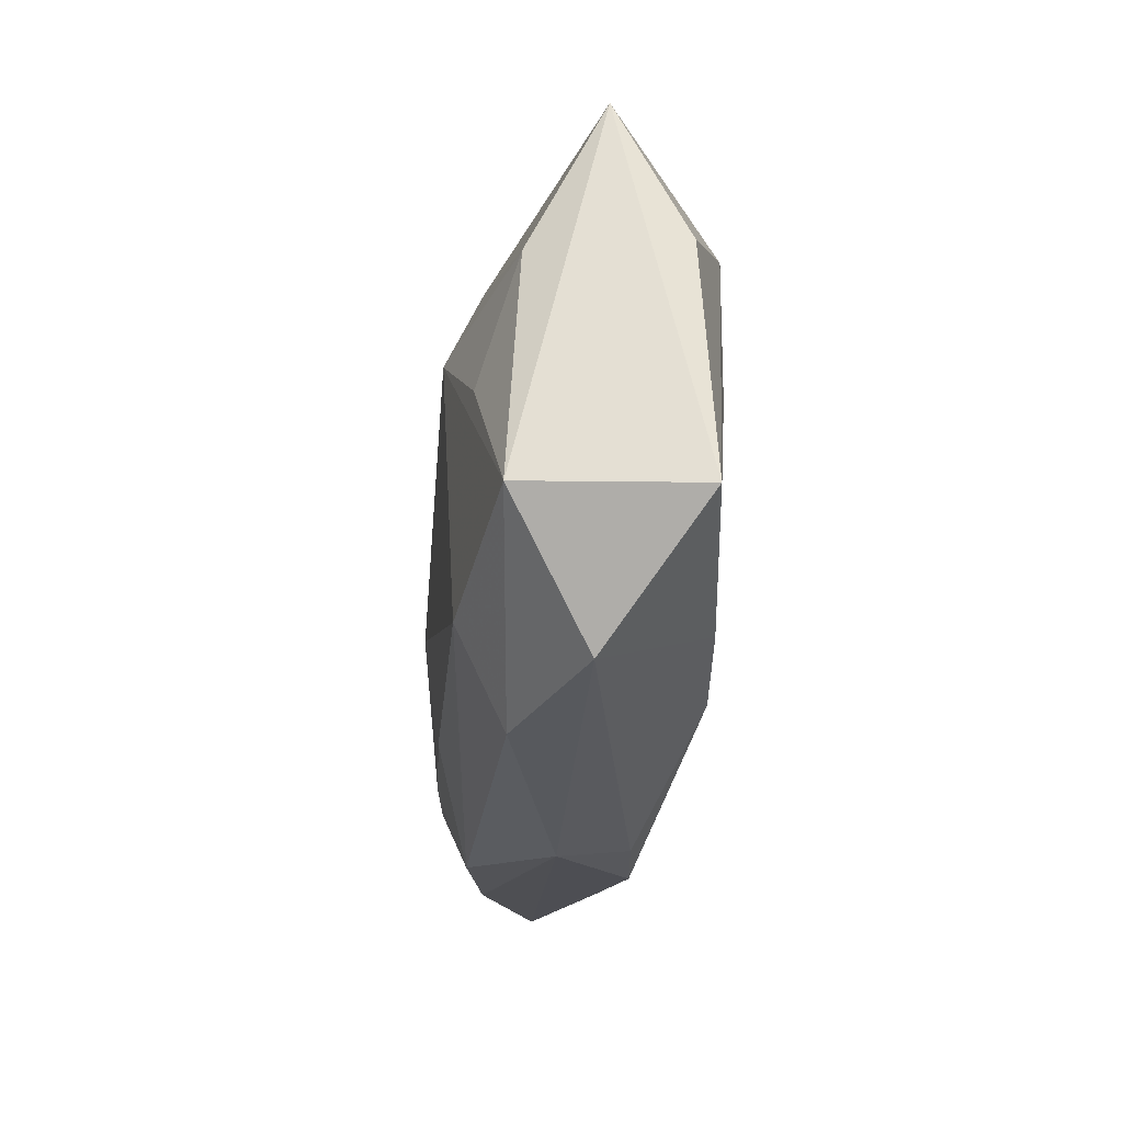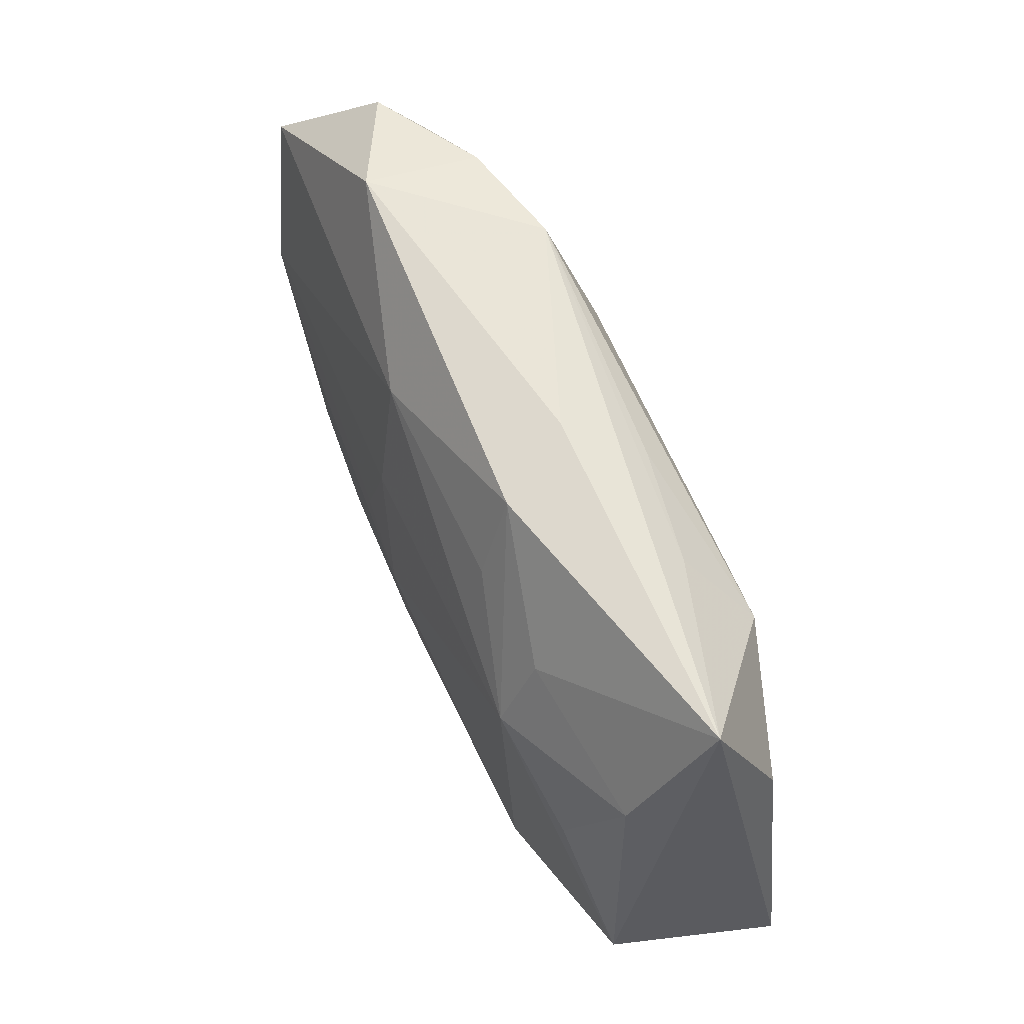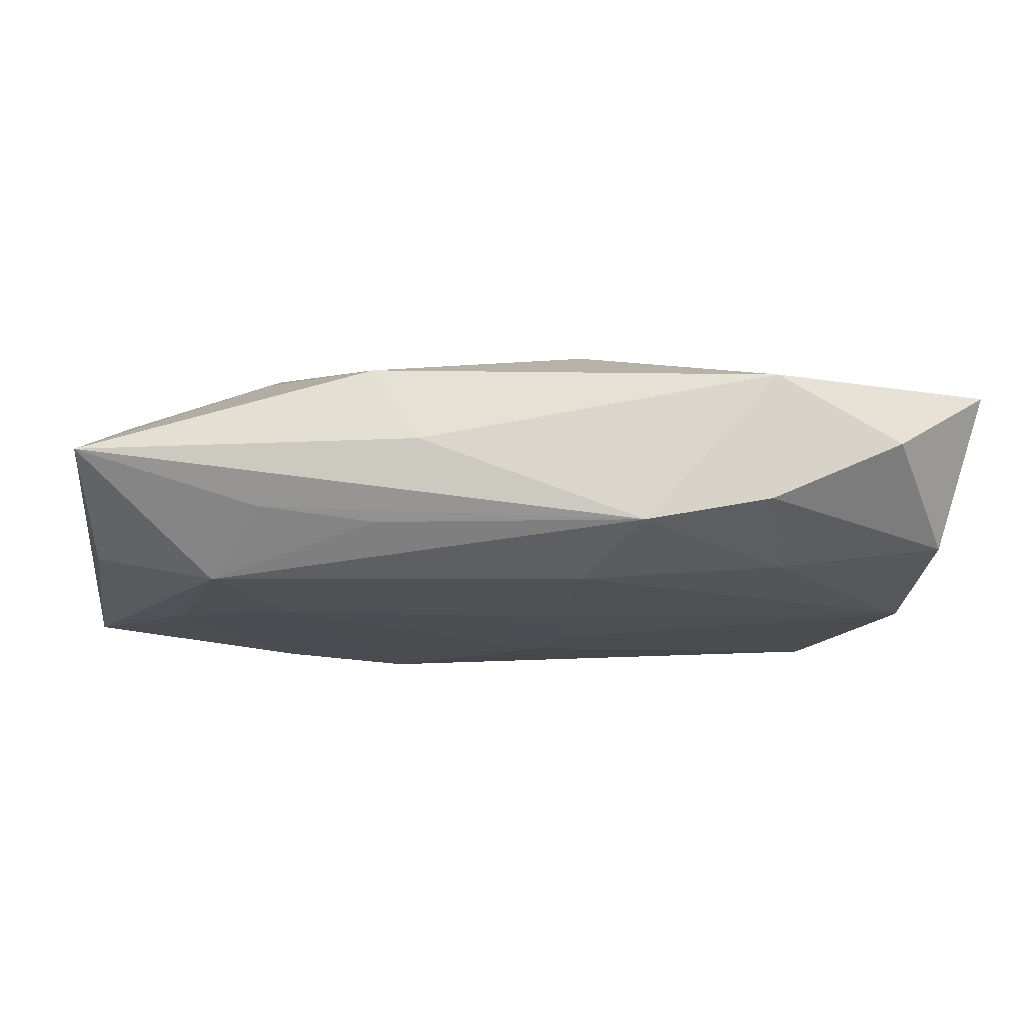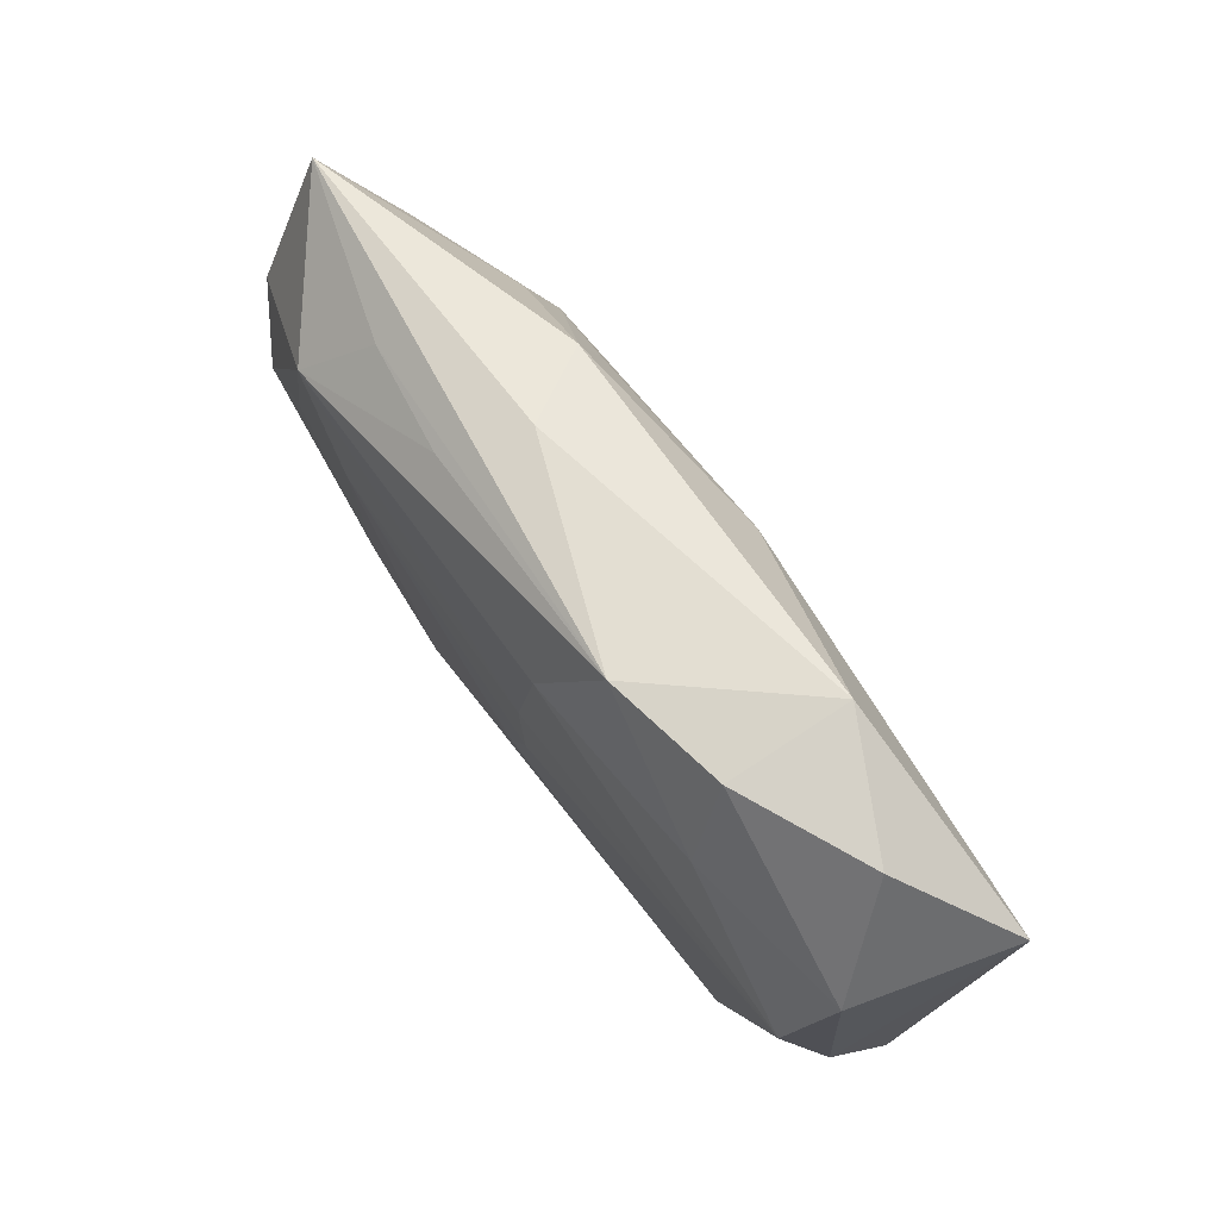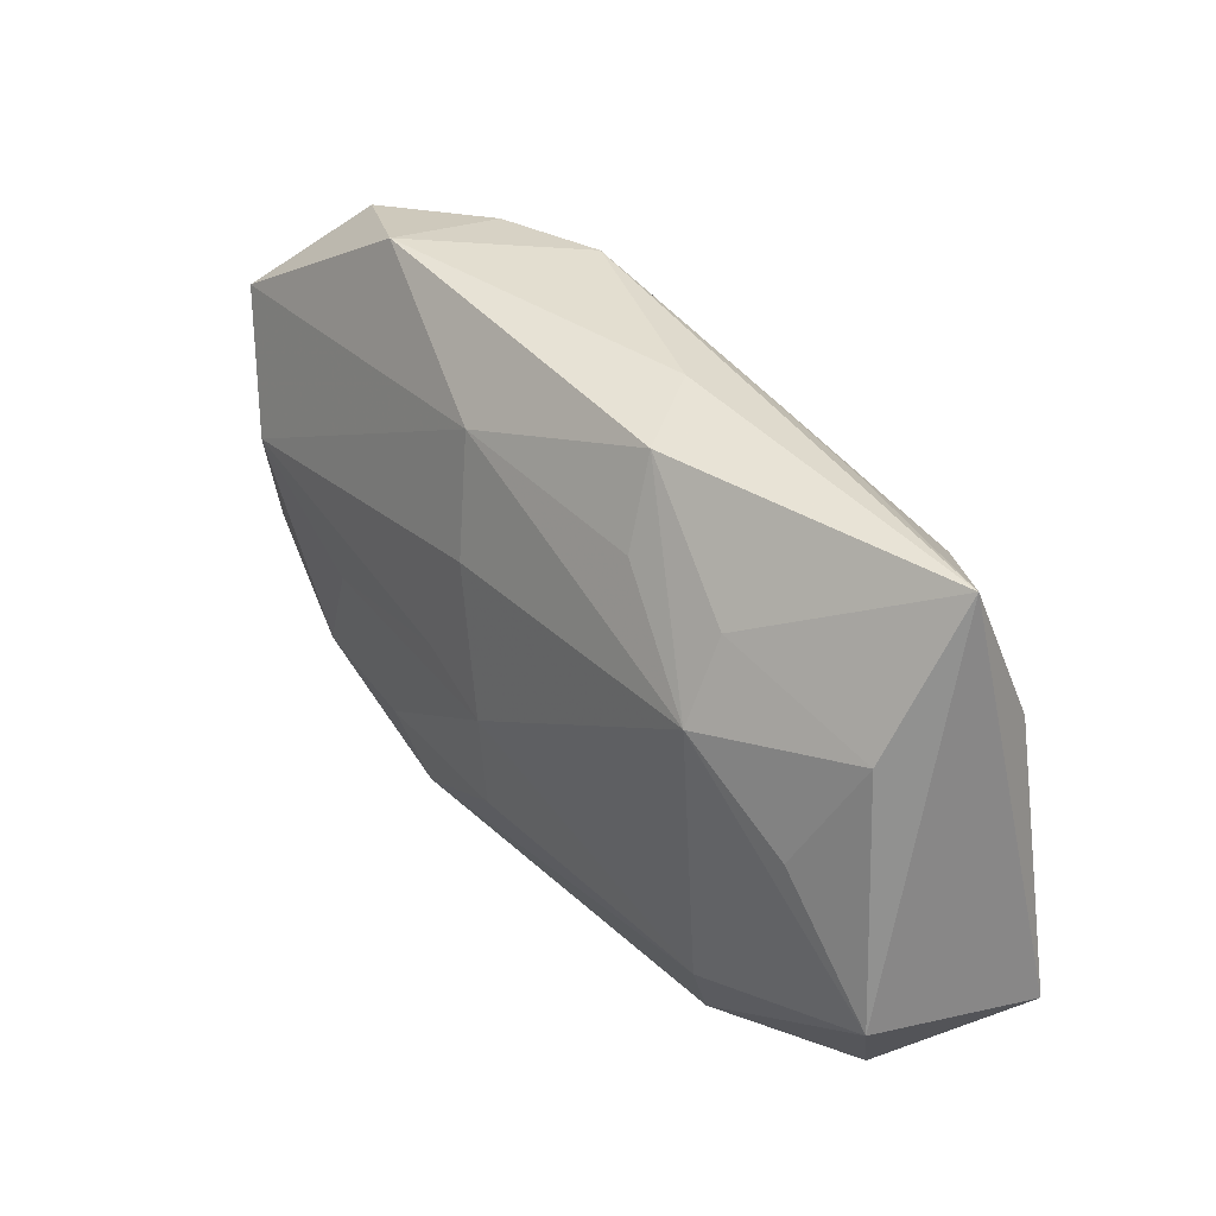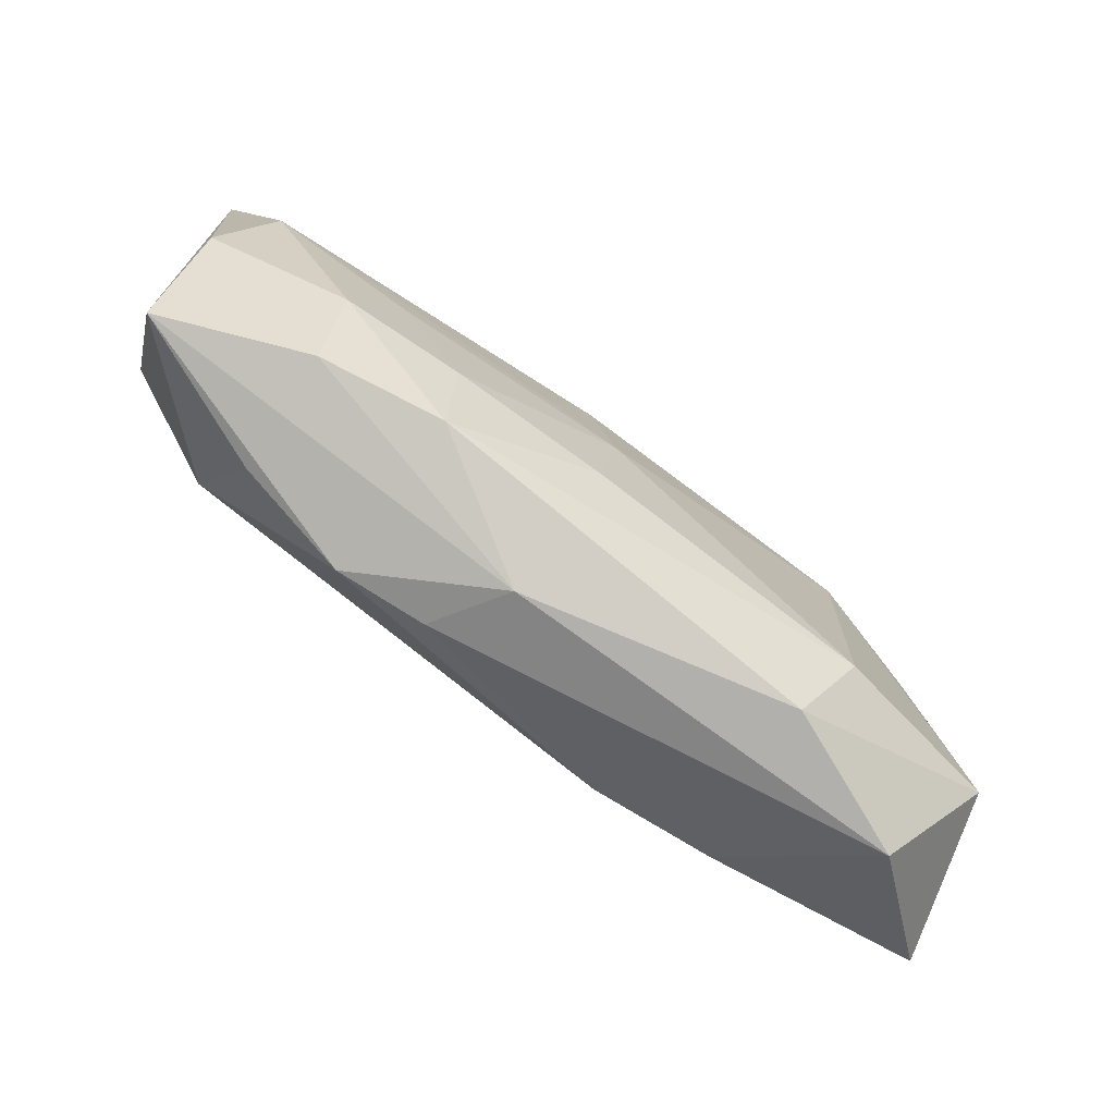
<metadata>
{"format":"obj","ext":"obj","renderer":"f3d","projection":"perspective","resolution":1024,"background":"white","views":[{"elev":-29.6,"azim":86.8,"up":"+Y"},{"elev":56.1,"azim":66.9,"up":"+Y"},{"elev":72.6,"azim":-177.9,"up":"+Y"},{"elev":70.7,"azim":-124.7,"up":"+Y"},{"elev":31.5,"azim":52.1,"up":"+Y"},{"elev":-78.7,"azim":-34.8,"up":"+Y"}]}
</metadata>
<code>
v -0.008463 0.02023 -0.006033
v -0.001469 -0.005332 -0.008816
v 0.01013 0.01735 0.004809
v -0.004114 0.01368 0.007641
v -0.02933 0.01137 -0.004706
v -0.01678 0.02012 -0.004254
v 0.006677 0.019 -0.0005457
v -0.02045 -0.01585 0.004933
v -0.01772 -0.002751 0.008833
v -0.02229 -0.01018 -0.007072
v 0.01795 -0.01428 -0.007761
v -0.01189 -0.01716 0.006256
v 0.02501 -0.002443 -0.007835
v -0.03068 -0.0046 0.00573
v 0.01633 0.003509 -0.008853
v 0.03014 0.005496 -0.005888
v -0.001133 -0.005176 0.009503
v -0.002861 0.005519 0.009251
v 0.02484 -0.002075 0.006824
v 0.01825 -0.01394 0.00767
v -0.02815 0.003371 0.008364
v -0.02547 0.01939 7.973e-05
v -0.02102 -0.009373 0.008007
v 0.01571 -0.01986 0.004377
v 0.02864 0.00543 0.004211
v -0.02018 -0.01569 -0.003344
v 0.01763 0.01548 -0.004577
v -0.003519 -0.00109 -0.008845
v -0.003094 0.004855 -0.008853
v -0.01806 0.01344 -0.006986
v 0.03321 -0.01304 -0.006389
v -0.004617 0.01401 -0.008482
v -0.01223 -0.0176 -0.005072
v 0.02099 0.01081 -0.008556
v 0.02558 -0.01986 -6.615e-05
v 0.03036 0.01545 -0.000935
v 0.01089 0.01149 0.006998
v -0.03053 -0.01408 0.0009141
v 0.009259 -0.0145 -0.008256
v -0.0019 -0.01247 0.008409
v 0.01832 0.009693 0.006264
v 0.01809 0.004168 0.008705
v -0.01273 -0.01105 0.008396
v -0.02777 0.002959 -0.007197
v 0.03048 -0.01163 0.005155
v -0.002796 -0.01986 0.0004938
v -0.0065 -0.002313 0.009289
v 0.005901 -0.01739 -0.00482
v -0.01704 0.02084 0.00414
v -0.03227 0.01283 0.005954
v -0.005934 -0.01811 -0.00468
v 0.009474 0.01641 -0.005706
v -0.02979 -0.004632 -0.004148
f 15 39 2
f 20 12 24
f 53 38 50
f 34 15 29
f 50 38 14
f 14 21 50
f 31 34 16
f 16 36 31
f 34 36 16
f 13 34 31
f 13 15 34
f 21 14 23
f 23 14 38
f 25 36 41
f 45 20 24
f 31 36 45
f 45 36 25
f 11 13 31
f 39 15 11
f 15 13 11
f 24 12 46
f 28 15 2
f 28 29 15
f 44 29 28
f 10 53 44
f 38 53 10
f 10 28 2
f 44 28 10
f 2 39 10
f 27 36 34
f 34 52 27
f 17 18 47
f 47 18 21
f 50 21 4
f 21 18 4
f 4 49 50
f 1 49 7
f 7 36 1
f 36 27 1
f 1 27 52
f 1 52 34
f 3 36 7
f 7 49 3
f 3 41 36
f 3 4 37
f 49 4 3
f 21 23 9
f 17 47 9
f 9 47 21
f 40 20 17
f 12 20 40
f 8 23 38
f 12 23 8
f 38 46 8
f 8 46 12
f 17 20 42
f 42 18 17
f 20 45 42
f 25 41 42
f 37 4 42
f 42 4 18
f 42 3 37
f 41 3 42
f 31 45 35
f 35 45 24
f 35 11 31
f 24 46 35
f 35 48 39
f 39 11 35
f 33 10 39
f 33 46 38
f 32 29 44
f 32 1 34
f 34 29 32
f 50 49 22
f 43 23 12
f 12 40 43
f 43 40 17
f 17 9 43
f 43 9 23
f 19 45 25
f 25 42 19
f 19 42 45
f 39 48 51
f 51 33 39
f 48 35 51
f 51 35 46
f 46 33 51
f 38 10 26
f 26 33 38
f 10 33 26
f 30 32 44
f 1 32 30
f 50 22 5
f 5 53 50
f 44 53 5
f 5 30 44
f 1 30 6
f 30 5 6
f 6 5 22
f 49 1 6
f 6 22 49

</code>
